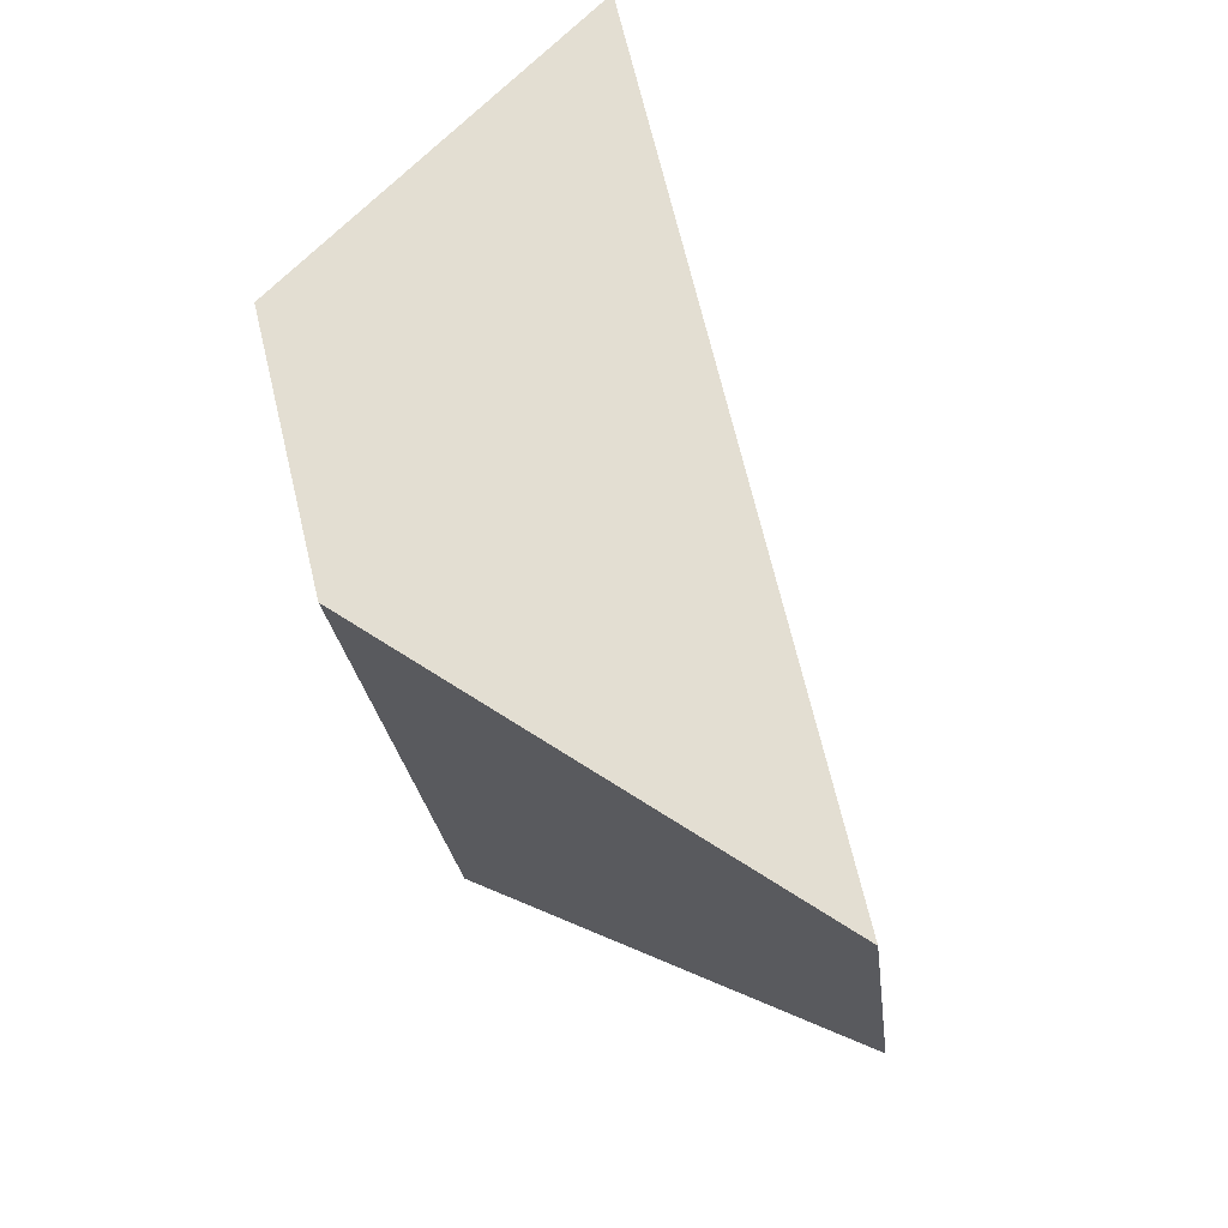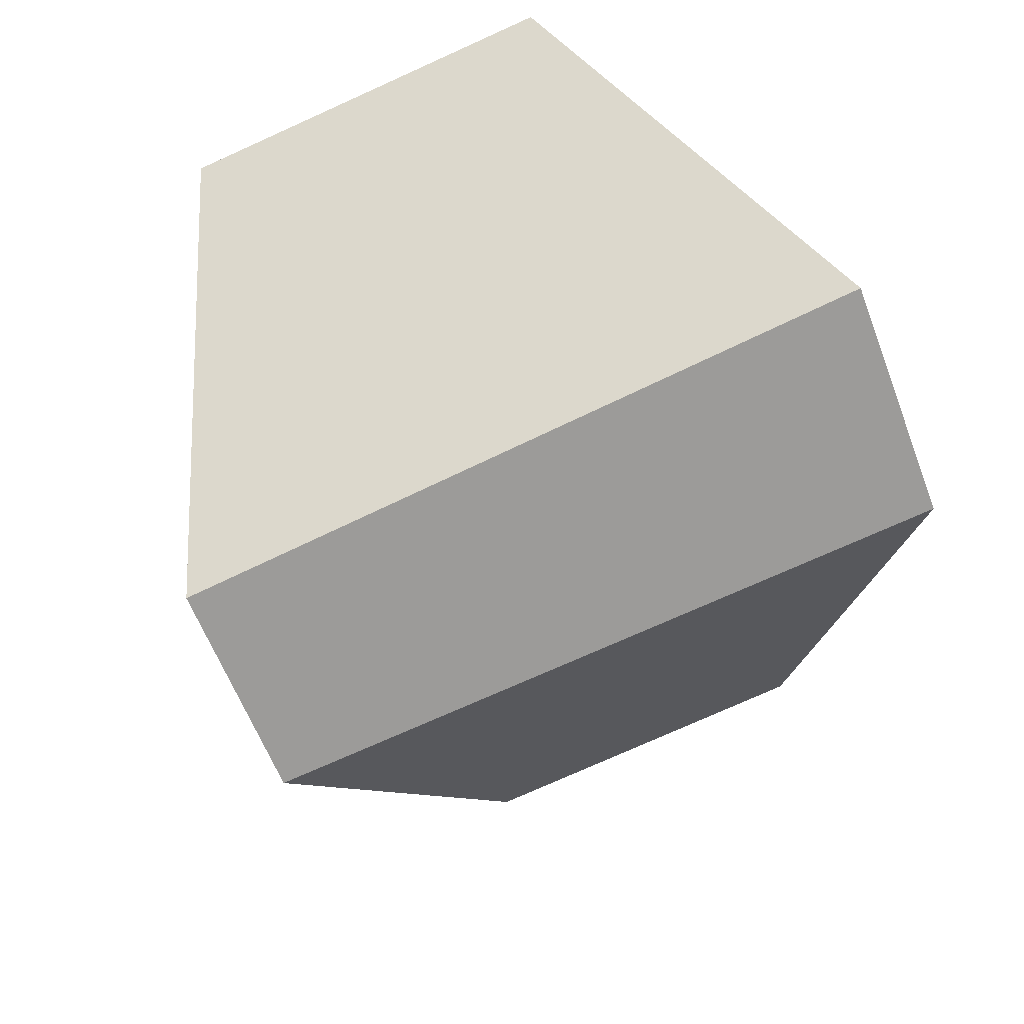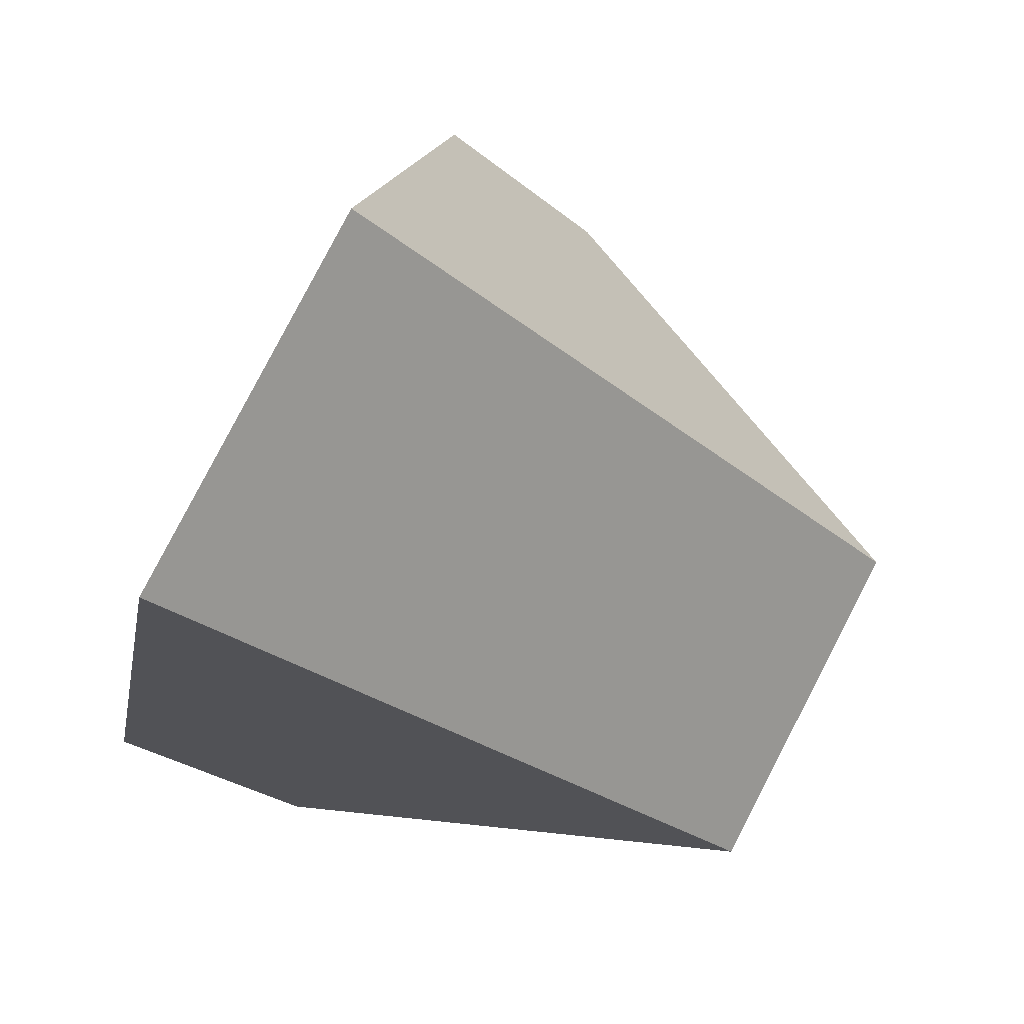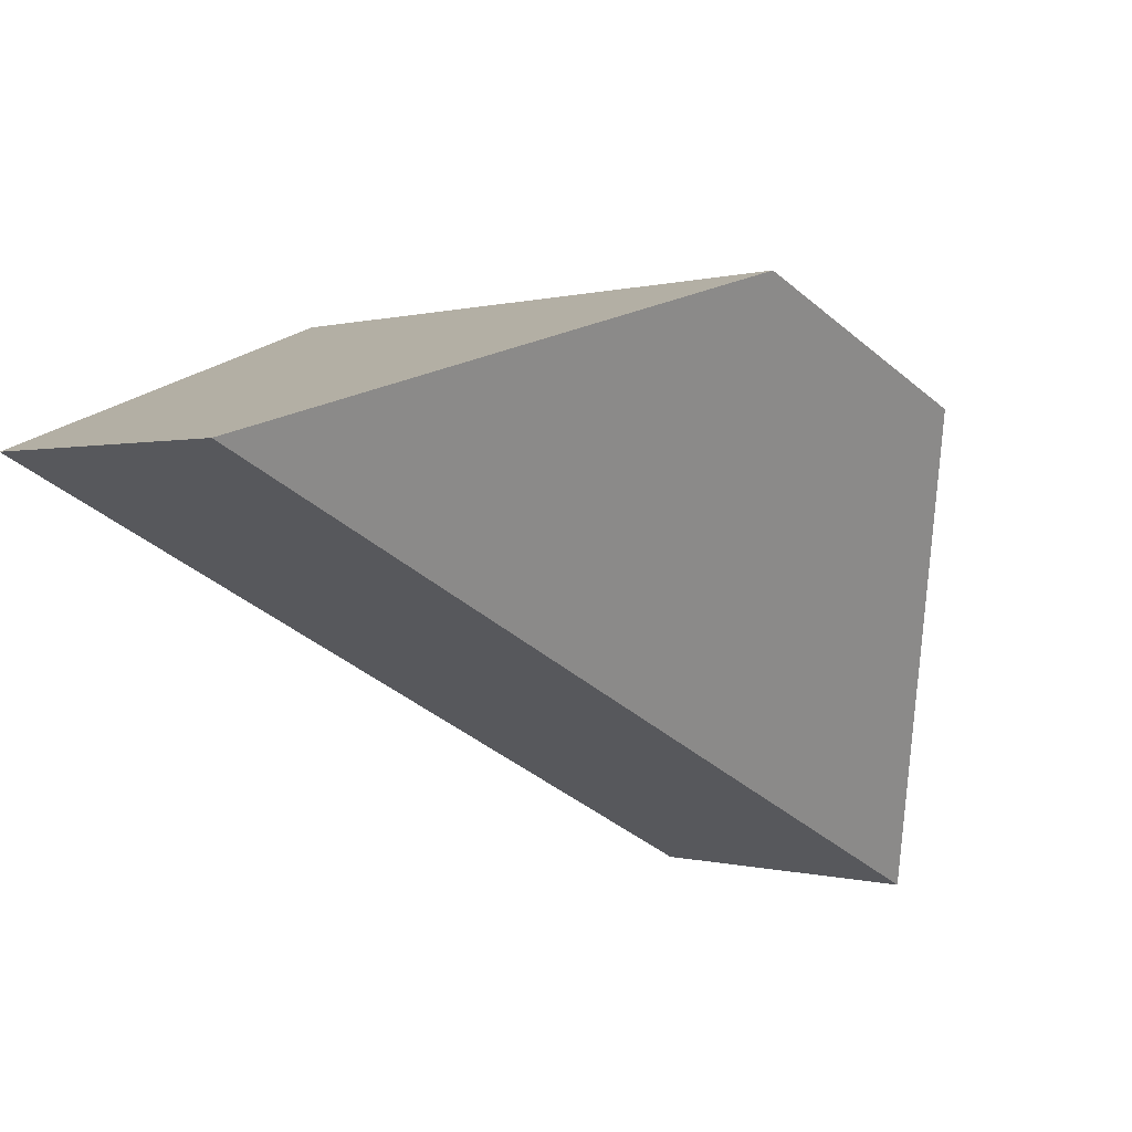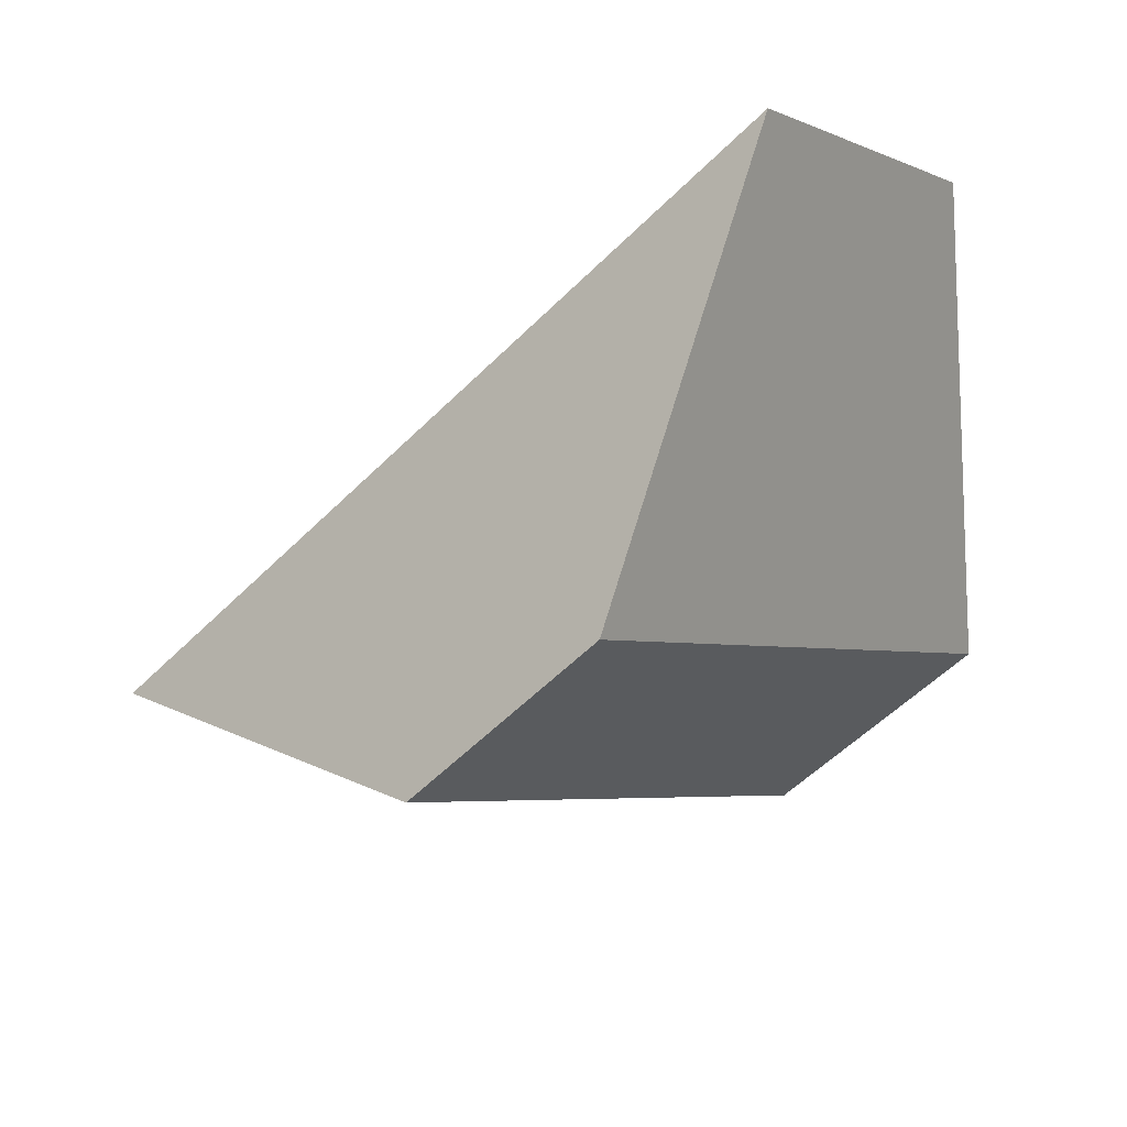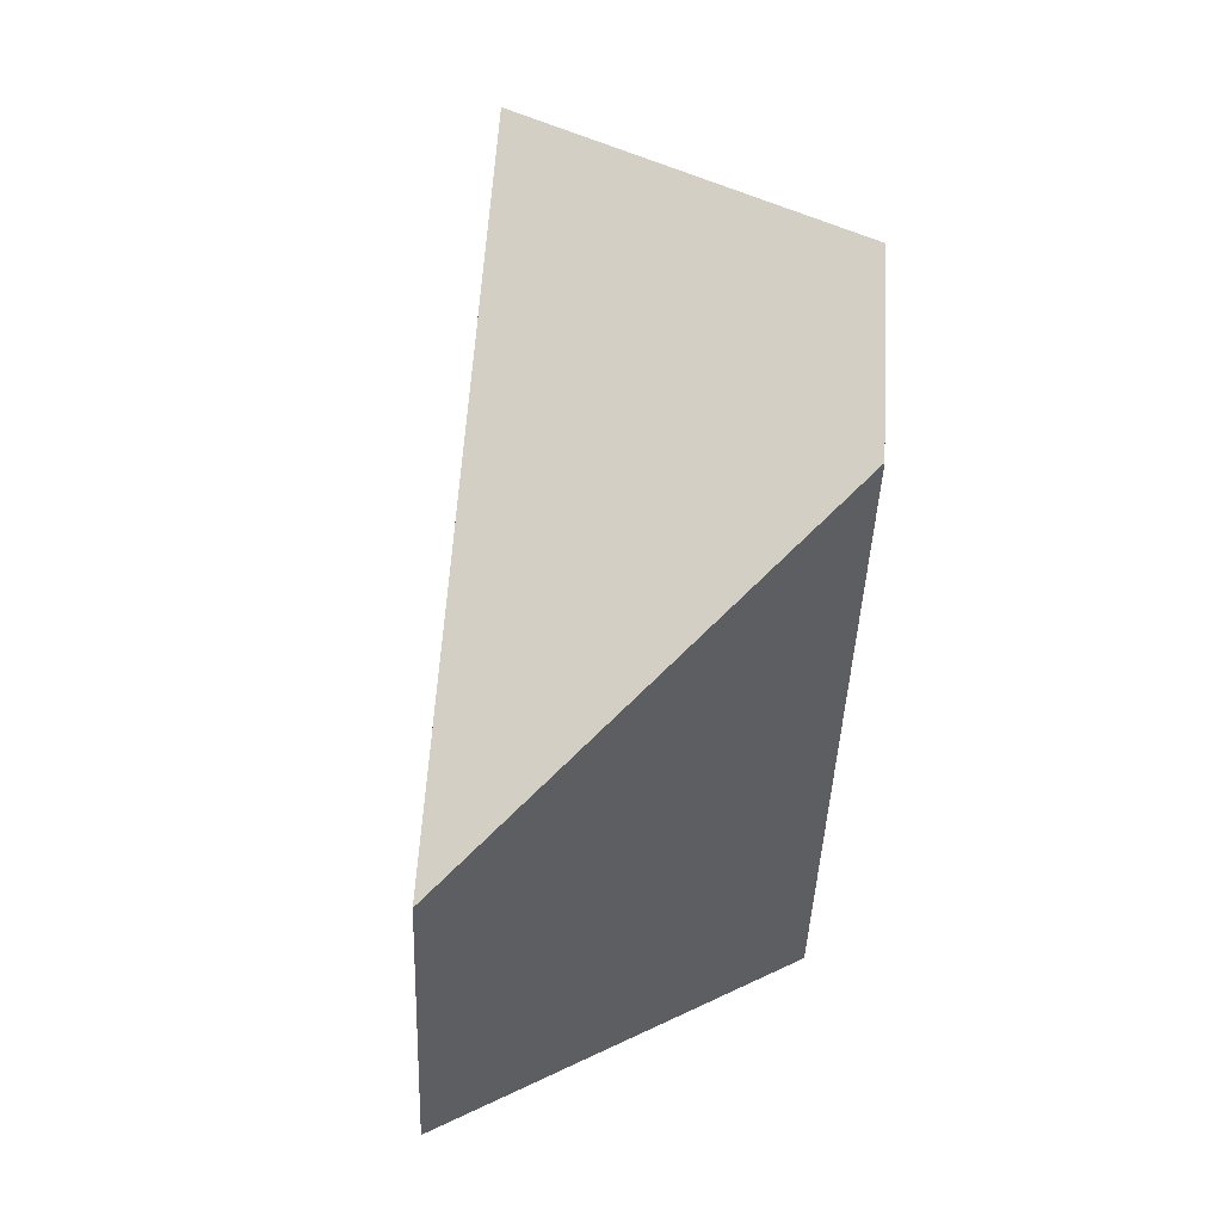
<metadata>
{"format":"obj","ext":"obj","renderer":"f3d","projection":"perspective","resolution":1024,"background":"white","views":[{"elev":-74.4,"azim":125.2,"up":"+Z"},{"elev":-50.1,"azim":72.8,"up":"+Y"},{"elev":25.4,"azim":163.7,"up":"+Z"},{"elev":75.8,"azim":-136.2,"up":"+Z"},{"elev":62.6,"azim":-8.4,"up":"+Z"},{"elev":14.8,"azim":-67.5,"up":"+Z"}]}
</metadata>
<code>
v -0.412 0.7949 0.2142
v -0.3115 1.003 0.2507
v -0.6117 0.9035 -0.004963
v -0.4925 0.7681 0.1456
v -0.2056 1.053 0.1077
v -0.2119 0.8896 -0.05626
v -0.3038 0.8587 -0.1294
v -0.5183 0.9484 -0.1411
f 1 2 3
f 1 3 4
f 5 2 1
f 5 1 6
f 7 8 5
f 7 5 6
f 7 4 3
f 7 3 8
f 3 2 5
f 3 5 8
f 1 4 7
f 1 7 6

</code>
